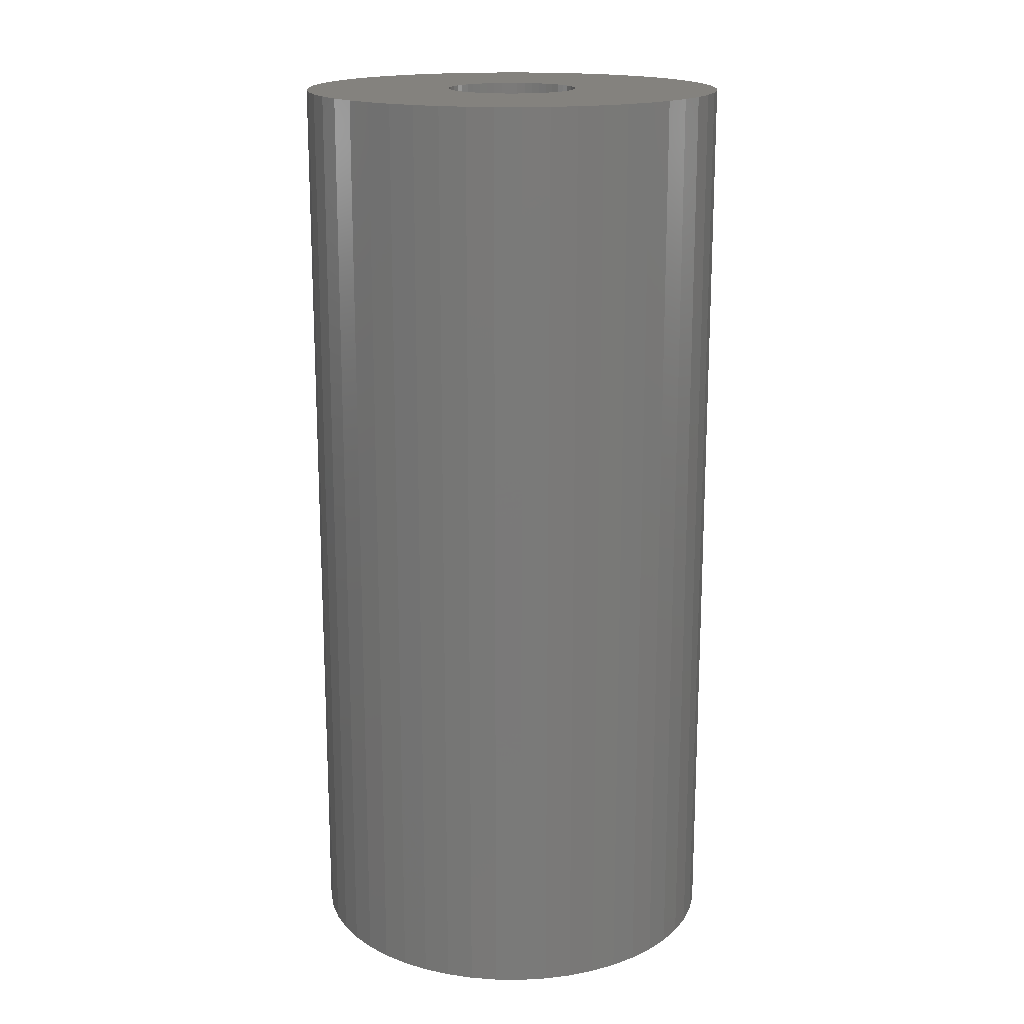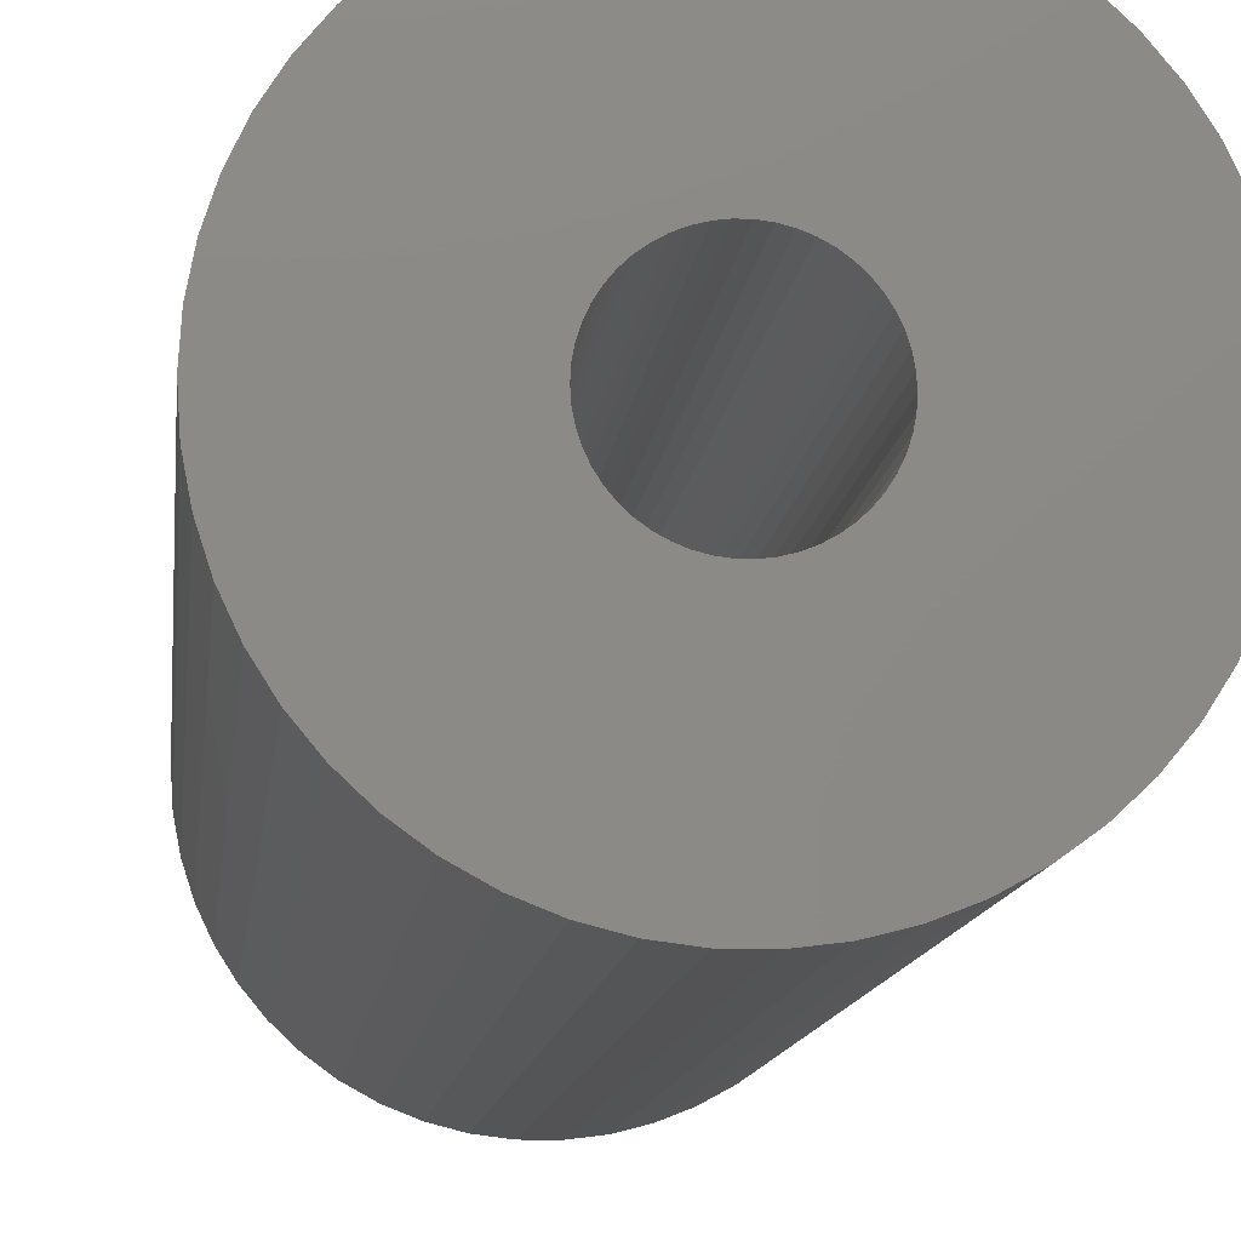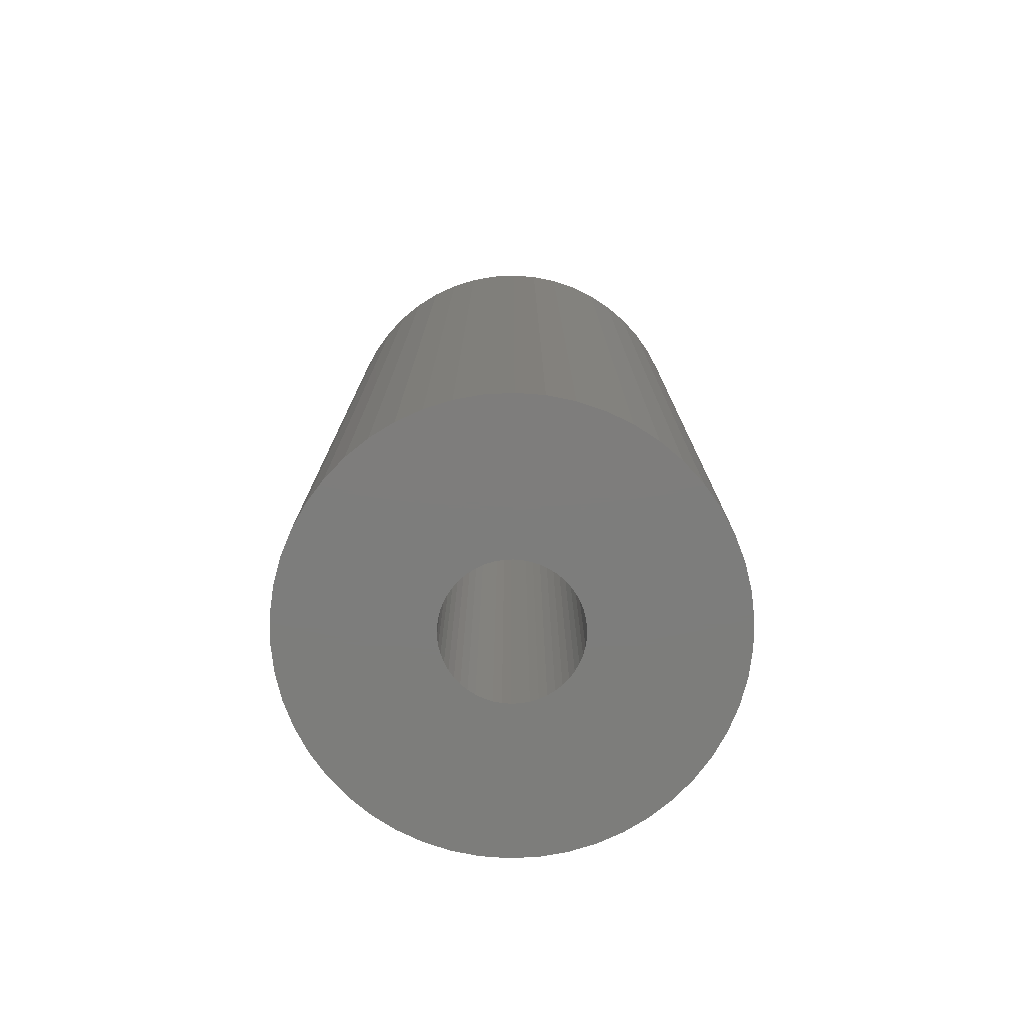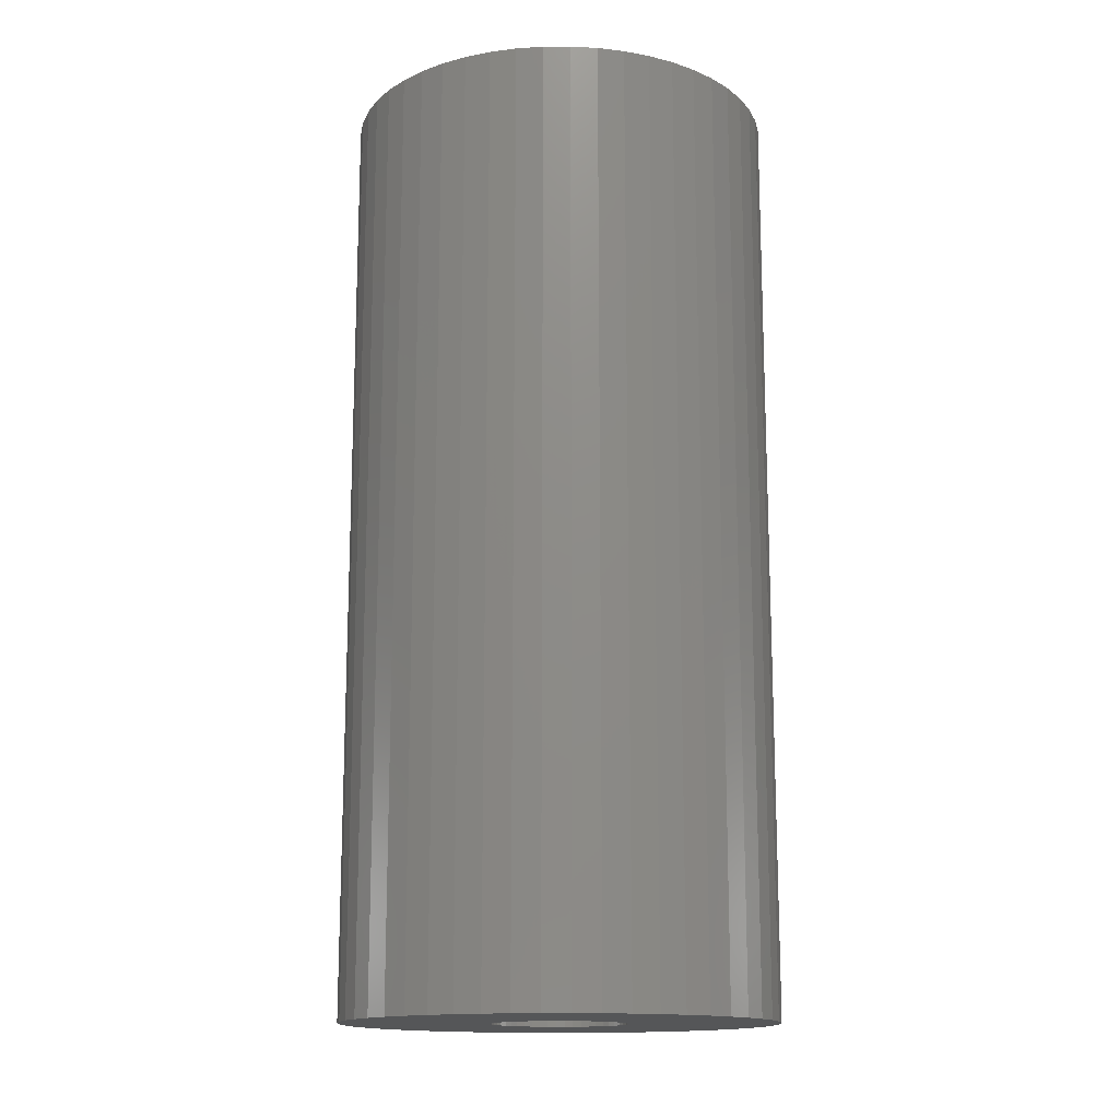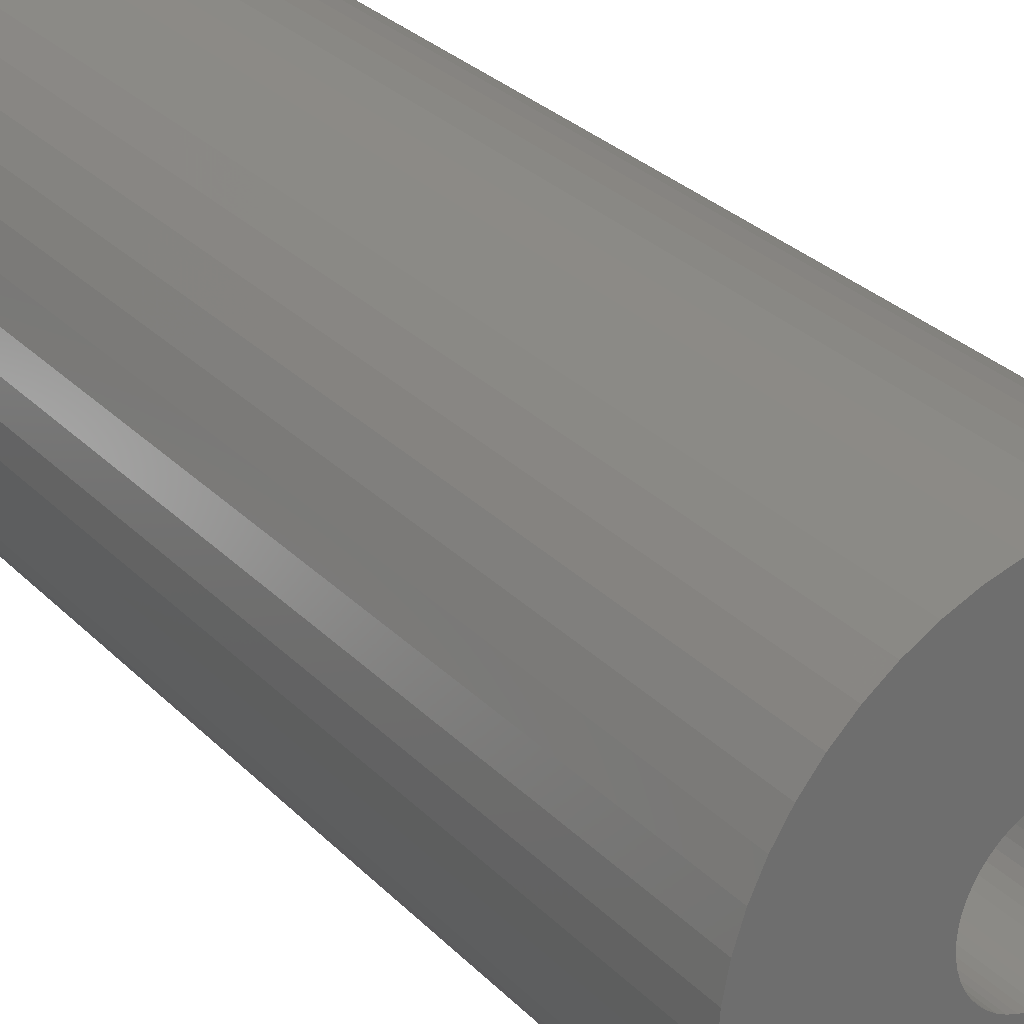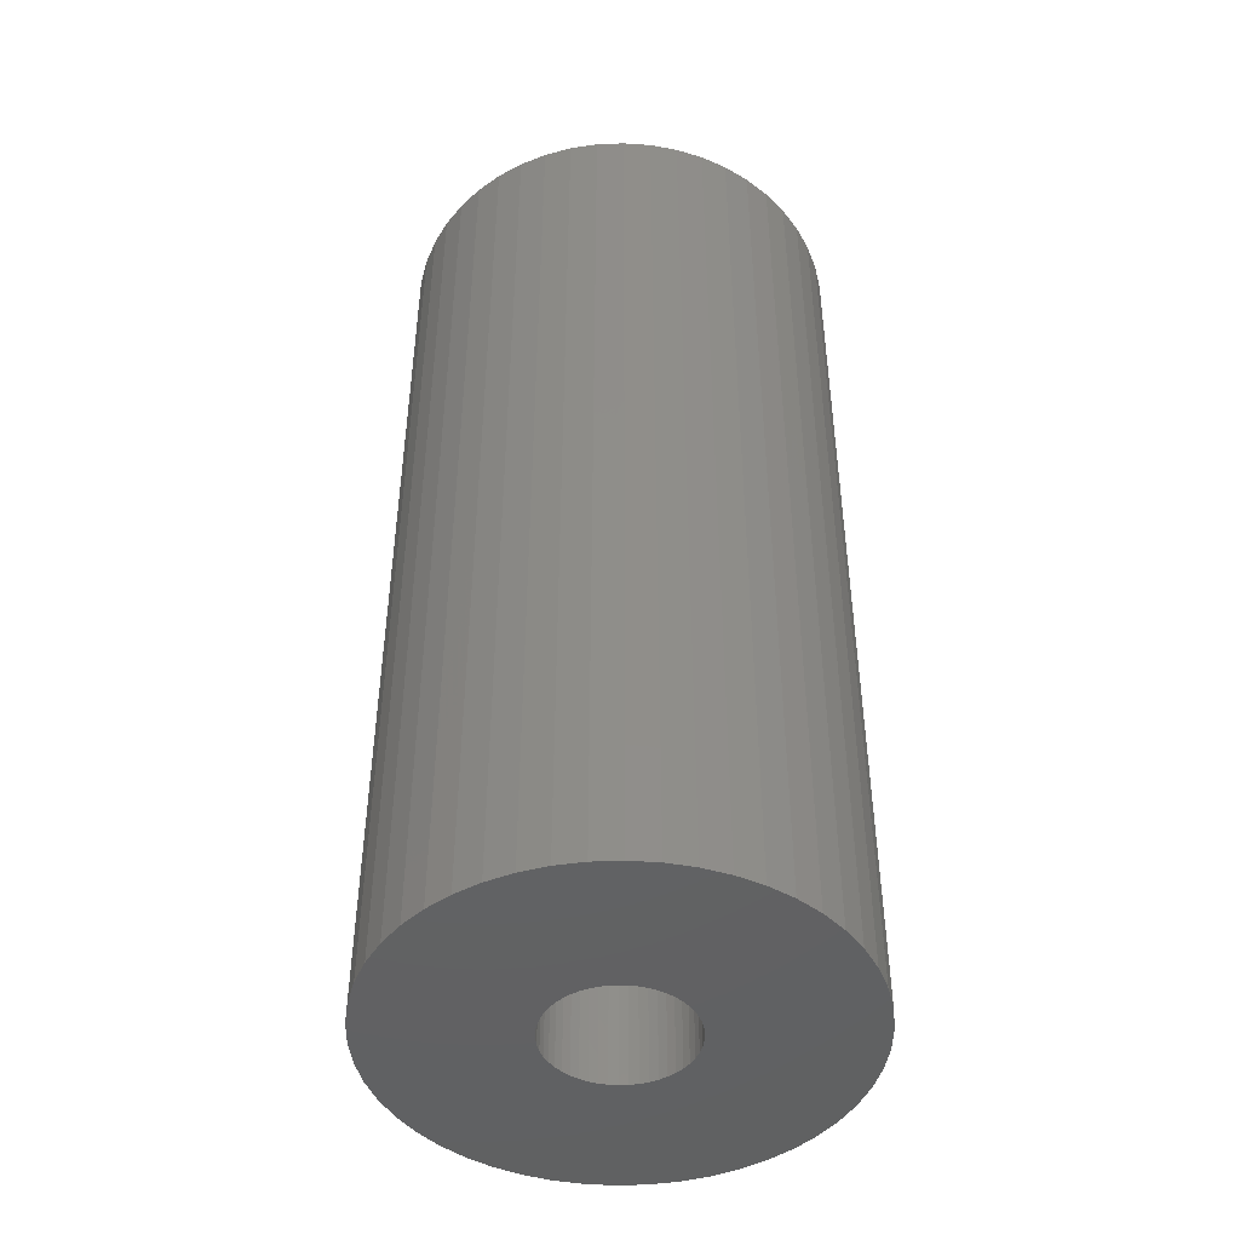
<metadata>
{"format":"stl","ext":"stl","renderer":"f3d","projection":"perspective","resolution":1024,"background":"white","views":[{"elev":17.2,"azim":65.8,"up":"+Z"},{"elev":-11.0,"azim":-5.8,"up":"+Y"},{"elev":-76.8,"azim":-90.6,"up":"+Z"},{"elev":-15.0,"azim":130.3,"up":"+Z"},{"elev":30.1,"azim":-35.4,"up":"+Y"},{"elev":-45.6,"azim":103.4,"up":"+Z"}]}
</metadata>
<code>
# stl→obj: 200 verts, 400 faces
v 14.5 0 31.5
v 14.39 1.817 -31.5
v 14.39 1.817 31.5
v 14.5 0 -31.5
v -14.5 0 -31.5
v -14.39 1.817 31.5
v -14.39 1.817 -31.5
v -14.5 0 31.5
v 0.9105 14.47 -31.5
v -0.9105 14.47 31.5
v 0.9105 14.47 31.5
v -0.9105 14.47 -31.5
v -0.9105 -14.47 -31.5
v 0.9105 -14.47 31.5
v -0.9105 -14.47 31.5
v 0.9105 -14.47 -31.5
v 10.57 9.926 -31.5
v 9.243 11.17 31.5
v 10.57 9.926 31.5
v 9.243 11.17 -31.5
v -9.243 11.17 -31.5
v -10.57 9.926 31.5
v -9.243 11.17 31.5
v -10.57 9.926 -31.5
v -4.481 13.79 -31.5
v -6.174 13.12 31.5
v -4.481 13.79 31.5
v -6.174 13.12 -31.5
v 13.48 5.338 31.5
v 12.71 6.985 -31.5
v 12.71 6.985 31.5
v 13.48 5.338 -31.5
v 14.04 3.606 -31.5
v 14.04 3.606 31.5
v 6.174 13.12 -31.5
v 4.481 13.79 31.5
v 6.174 13.12 31.5
v 4.481 13.79 -31.5
v 2.717 14.24 31.5
v 2.717 14.24 -31.5
v 7.769 12.24 -31.5
v 7.769 12.24 31.5
v -13.48 5.338 -31.5
v -12.71 6.985 31.5
v -12.71 6.985 -31.5
v -13.48 5.338 31.5
v -14.04 3.606 -31.5
v -14.04 3.606 31.5
v -2.717 14.24 31.5
v -2.717 14.24 -31.5
v 2.717 -14.24 31.5
v 2.717 -14.24 -31.5
v 11.73 8.523 31.5
v 11.73 8.523 -31.5
v -11.73 8.523 31.5
v -11.73 8.523 -31.5
v 4.5 0 31.5
v 4.465 0.564 31.5
v 14.39 -1.817 31.5
v 4.359 1.119 31.5
v 4.465 -0.564 31.5
v 4.184 1.657 31.5
v 14.04 -3.606 31.5
v 3.943 2.168 31.5
v 4.359 -1.119 31.5
v 3.641 2.645 31.5
v 13.48 -5.338 31.5
v 3.28 3.08 31.5
v 4.184 -1.657 31.5
v 2.868 3.467 31.5
v 12.71 -6.985 31.5
v 2.411 3.799 31.5
v 3.943 -2.168 31.5
v 11.73 -8.523 31.5
v 1.916 4.072 31.5
v 1.391 4.28 31.5
v 0.8432 4.42 31.5
v 0.2826 4.491 31.5
v -0.2826 4.491 31.5
v -0.8432 4.42 31.5
v -1.391 4.28 31.5
v -1.916 4.072 31.5
v -2.411 3.799 31.5
v -7.769 12.24 31.5
v -2.868 3.467 31.5
v -3.28 3.08 31.5
v -3.641 2.645 31.5
v -3.943 2.168 31.5
v 3.641 -2.645 31.5
v 10.57 -9.926 31.5
v 3.28 -3.08 31.5
v 9.243 -11.17 31.5
v 2.868 -3.467 31.5
v 7.769 -12.24 31.5
v 2.411 -3.799 31.5
v 6.174 -13.12 31.5
v 1.916 -4.072 31.5
v 4.481 -13.79 31.5
v 1.391 -4.28 31.5
v 0.8432 -4.42 31.5
v 0.2826 -4.491 31.5
v -0.2826 -4.491 31.5
v -0.8432 -4.42 31.5
v -2.717 -14.24 31.5
v -1.391 -4.28 31.5
v -4.481 -13.79 31.5
v -1.916 -4.072 31.5
v -6.174 -13.12 31.5
v -2.411 -3.799 31.5
v -7.769 -12.24 31.5
v -2.868 -3.467 31.5
v -9.243 -11.17 31.5
v -3.28 -3.08 31.5
v -10.57 -9.926 31.5
v -3.641 -2.645 31.5
v -11.73 -8.523 31.5
v -3.943 -2.168 31.5
v -12.71 -6.985 31.5
v -4.184 -1.657 31.5
v -13.48 -5.338 31.5
v -4.359 -1.119 31.5
v -14.04 -3.606 31.5
v -4.465 -0.564 31.5
v -14.39 -1.817 31.5
v -4.5 0 31.5
v -4.184 1.657 31.5
v -4.359 1.119 31.5
v -4.465 0.564 31.5
v -7.769 12.24 -31.5
v 14.39 -1.817 -31.5
v 14.04 -3.606 -31.5
v -10.57 -9.926 -31.5
v -9.243 -11.17 -31.5
v -12.71 -6.985 -31.5
v -13.48 -5.338 -31.5
v -11.73 -8.523 -31.5
v 4.5 0 -31.5
v 4.465 -0.564 -31.5
v 4.359 -1.119 -31.5
v 13.48 -5.338 -31.5
v 4.465 0.564 -31.5
v 4.184 -1.657 -31.5
v 12.71 -6.985 -31.5
v 3.943 -2.168 -31.5
v 11.73 -8.523 -31.5
v 4.359 1.119 -31.5
v 3.641 -2.645 -31.5
v 10.57 -9.926 -31.5
v 3.28 -3.08 -31.5
v 9.243 -11.17 -31.5
v 4.184 1.657 -31.5
v 2.868 -3.467 -31.5
v 7.769 -12.24 -31.5
v 2.411 -3.799 -31.5
v 6.174 -13.12 -31.5
v 3.943 2.168 -31.5
v 1.916 -4.072 -31.5
v 4.481 -13.79 -31.5
v 1.391 -4.28 -31.5
v 0.8432 -4.42 -31.5
v 0.2826 -4.491 -31.5
v -0.2826 -4.491 -31.5
v -0.8432 -4.42 -31.5
v -2.717 -14.24 -31.5
v -1.391 -4.28 -31.5
v -4.481 -13.79 -31.5
v -1.916 -4.072 -31.5
v -6.174 -13.12 -31.5
v -2.411 -3.799 -31.5
v -7.769 -12.24 -31.5
v -2.868 -3.467 -31.5
v -3.28 -3.08 -31.5
v -3.641 -2.645 -31.5
v -3.943 -2.168 -31.5
v 3.641 2.645 -31.5
v 3.28 3.08 -31.5
v 2.868 3.467 -31.5
v 2.411 3.799 -31.5
v 1.916 4.072 -31.5
v 1.391 4.28 -31.5
v 0.8432 4.42 -31.5
v 0.2826 4.491 -31.5
v -0.2826 4.491 -31.5
v -0.8432 4.42 -31.5
v -1.391 4.28 -31.5
v -1.916 4.072 -31.5
v -2.411 3.799 -31.5
v -2.868 3.467 -31.5
v -3.28 3.08 -31.5
v -3.641 2.645 -31.5
v -3.943 2.168 -31.5
v -4.184 1.657 -31.5
v -4.359 1.119 -31.5
v -4.465 0.564 -31.5
v -4.5 0 -31.5
v -4.184 -1.657 -31.5
v -4.359 -1.119 -31.5
v -14.04 -3.606 -31.5
v -4.465 -0.564 -31.5
v -14.39 -1.817 -31.5
f 1 2 3
f 2 1 4
f 5 6 7
f 6 5 8
f 9 10 11
f 10 9 12
f 13 14 15
f 14 13 16
f 17 18 19
f 18 17 20
f 21 22 23
f 22 21 24
f 25 26 27
f 26 25 28
f 29 30 31
f 30 29 32
f 3 33 34
f 33 3 2
f 35 36 37
f 36 35 38
f 38 39 36
f 39 38 40
f 41 37 42
f 37 41 35
f 43 44 45
f 44 43 46
f 47 46 43
f 46 47 48
f 12 49 10
f 49 12 50
f 16 51 14
f 51 16 52
f 34 32 29
f 32 34 33
f 53 17 19
f 17 53 54
f 31 54 53
f 54 31 30
f 40 11 39
f 11 40 9
f 20 42 18
f 42 20 41
f 45 55 56
f 55 45 44
f 56 22 24
f 22 56 55
f 7 48 47
f 48 7 6
f 57 1 3
f 58 3 34
f 1 57 59
f 60 34 29
f 61 59 57
f 62 29 31
f 59 61 63
f 64 31 53
f 65 63 61
f 66 53 19
f 63 65 67
f 68 19 18
f 69 67 65
f 70 18 42
f 67 69 71
f 72 42 37
f 73 71 69
f 71 73 74
f 75 37 36
f 3 58 57
f 34 60 58
f 29 62 60
f 31 64 62
f 53 66 64
f 19 68 66
f 18 70 68
f 76 36 39
f 42 72 70
f 37 75 72
f 36 76 75
f 77 39 11
f 39 77 76
f 11 78 77
f 11 79 78
f 10 79 11
f 79 10 80
f 49 80 10
f 80 49 81
f 27 81 49
f 81 27 82
f 26 82 27
f 82 26 83
f 84 83 26
f 83 84 85
f 23 85 84
f 85 23 86
f 22 86 23
f 86 22 87
f 55 87 22
f 87 55 88
f 89 74 73
f 74 89 90
f 91 90 89
f 90 91 92
f 93 92 91
f 92 93 94
f 95 94 93
f 94 95 96
f 97 96 95
f 96 97 98
f 99 98 97
f 98 99 51
f 100 51 99
f 51 100 14
f 101 14 100
f 102 14 101
f 15 102 103
f 102 15 14
f 104 103 105
f 106 105 107
f 108 107 109
f 103 104 15
f 110 109 111
f 112 111 113
f 114 113 115
f 116 115 117
f 118 117 119
f 120 119 121
f 122 121 123
f 105 106 104
f 124 123 125
f 44 88 55
f 107 108 106
f 88 44 126
f 109 110 108
f 46 126 44
f 111 112 110
f 126 46 127
f 113 114 112
f 48 127 46
f 115 116 114
f 127 48 128
f 117 118 116
f 6 128 48
f 119 120 118
f 128 6 125
f 121 122 120
f 8 125 6
f 123 124 122
f 125 8 124
f 28 84 26
f 84 28 129
f 129 23 84
f 23 129 21
f 50 27 49
f 27 50 25
f 59 4 1
f 4 59 130
f 63 130 59
f 130 63 131
f 132 112 114
f 112 132 133
f 134 120 135
f 120 134 118
f 136 118 134
f 118 136 116
f 137 4 130
f 138 130 131
f 4 137 2
f 139 131 140
f 141 2 137
f 142 140 143
f 2 141 33
f 144 143 145
f 146 33 141
f 147 145 148
f 33 146 32
f 149 148 150
f 151 32 146
f 152 150 153
f 32 151 30
f 154 153 155
f 156 30 151
f 30 156 54
f 157 155 158
f 130 138 137
f 131 139 138
f 140 142 139
f 143 144 142
f 145 147 144
f 148 149 147
f 150 152 149
f 159 158 52
f 153 154 152
f 155 157 154
f 158 159 157
f 160 52 16
f 52 160 159
f 16 161 160
f 16 162 161
f 13 162 16
f 162 13 163
f 164 163 13
f 163 164 165
f 166 165 164
f 165 166 167
f 168 167 166
f 167 168 169
f 170 169 168
f 169 170 171
f 133 171 170
f 171 133 172
f 132 172 133
f 172 132 173
f 136 173 132
f 173 136 174
f 175 54 156
f 54 175 17
f 176 17 175
f 17 176 20
f 177 20 176
f 20 177 41
f 178 41 177
f 41 178 35
f 179 35 178
f 35 179 38
f 180 38 179
f 38 180 40
f 181 40 180
f 40 181 9
f 182 9 181
f 183 9 182
f 12 183 184
f 183 12 9
f 50 184 185
f 25 185 186
f 28 186 187
f 184 50 12
f 129 187 188
f 21 188 189
f 24 189 190
f 56 190 191
f 45 191 192
f 43 192 193
f 47 193 194
f 185 25 50
f 7 194 195
f 134 174 136
f 186 28 25
f 174 134 196
f 187 129 28
f 135 196 134
f 188 21 129
f 196 135 197
f 189 24 21
f 198 197 135
f 190 56 24
f 197 198 199
f 191 45 56
f 200 199 198
f 192 43 45
f 199 200 195
f 193 47 43
f 5 195 200
f 194 7 47
f 195 5 7
f 155 94 96
f 94 155 153
f 71 140 67
f 140 71 143
f 132 116 136
f 116 132 114
f 135 122 198
f 122 135 120
f 150 90 92
f 90 150 148
f 158 96 98
f 96 158 155
f 52 98 51
f 98 52 158
f 74 143 71
f 143 74 145
f 90 145 74
f 145 90 148
f 67 131 63
f 131 67 140
f 164 15 104
f 15 164 13
f 168 106 108
f 106 168 166
f 170 108 110
f 108 170 168
f 166 104 106
f 104 166 164
f 198 124 200
f 124 198 122
f 200 8 5
f 8 200 124
f 153 92 94
f 92 153 150
f 133 110 112
f 110 133 170
f 137 58 141
f 58 137 57
f 125 194 128
f 194 125 195
f 183 78 79
f 78 183 182
f 161 102 101
f 102 161 162
f 177 68 70
f 68 177 176
f 189 85 86
f 85 189 188
f 186 81 82
f 81 186 185
f 142 65 139
f 65 142 69
f 151 64 156
f 64 151 62
f 141 60 146
f 60 141 58
f 180 75 76
f 75 180 179
f 181 76 77
f 76 181 180
f 178 70 72
f 70 178 177
f 126 191 88
f 191 126 192
f 127 192 126
f 192 127 193
f 187 82 83
f 82 187 186
f 185 80 81
f 80 185 184
f 157 99 97
f 99 157 159
f 146 62 151
f 62 146 60
f 175 68 176
f 68 175 66
f 156 66 175
f 66 156 64
f 182 77 78
f 77 182 181
f 179 72 75
f 72 179 178
f 88 190 87
f 190 88 191
f 87 189 86
f 189 87 190
f 128 193 127
f 193 128 194
f 188 83 85
f 83 188 187
f 184 79 80
f 79 184 183
f 147 73 144
f 73 147 89
f 139 61 138
f 61 139 65
f 117 196 119
f 196 117 174
f 115 174 117
f 174 115 173
f 152 95 93
f 95 152 154
f 144 69 142
f 69 144 73
f 138 57 137
f 57 138 61
f 163 105 103
f 105 163 165
f 113 173 115
f 173 113 172
f 119 197 121
f 197 119 196
f 123 195 125
f 195 123 199
f 149 89 147
f 89 149 91
f 154 97 95
f 97 154 157
f 162 103 102
f 103 162 163
f 121 199 123
f 199 121 197
f 149 93 91
f 93 149 152
f 159 100 99
f 100 159 160
f 160 101 100
f 101 160 161
f 171 113 111
f 113 171 172
f 169 111 109
f 111 169 171
f 165 107 105
f 107 165 167
f 167 109 107
f 109 167 169

</code>
